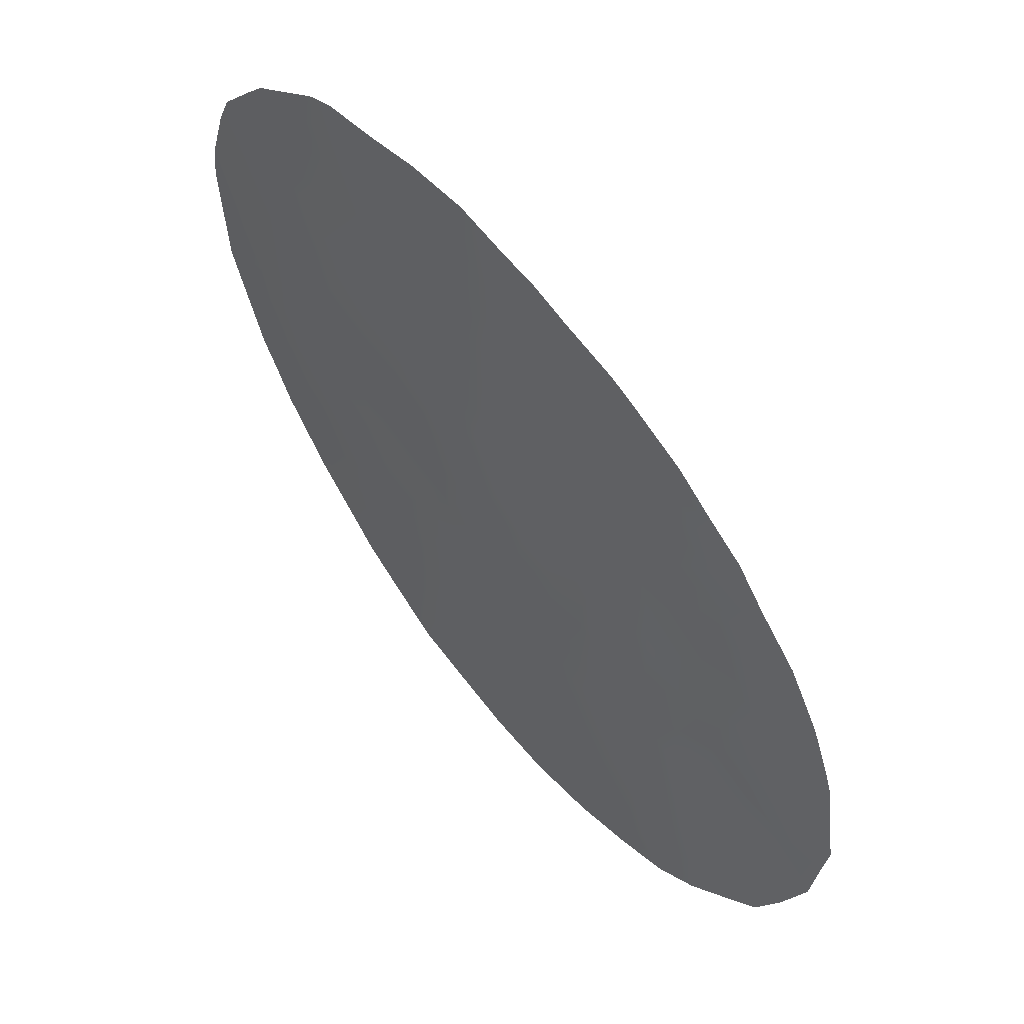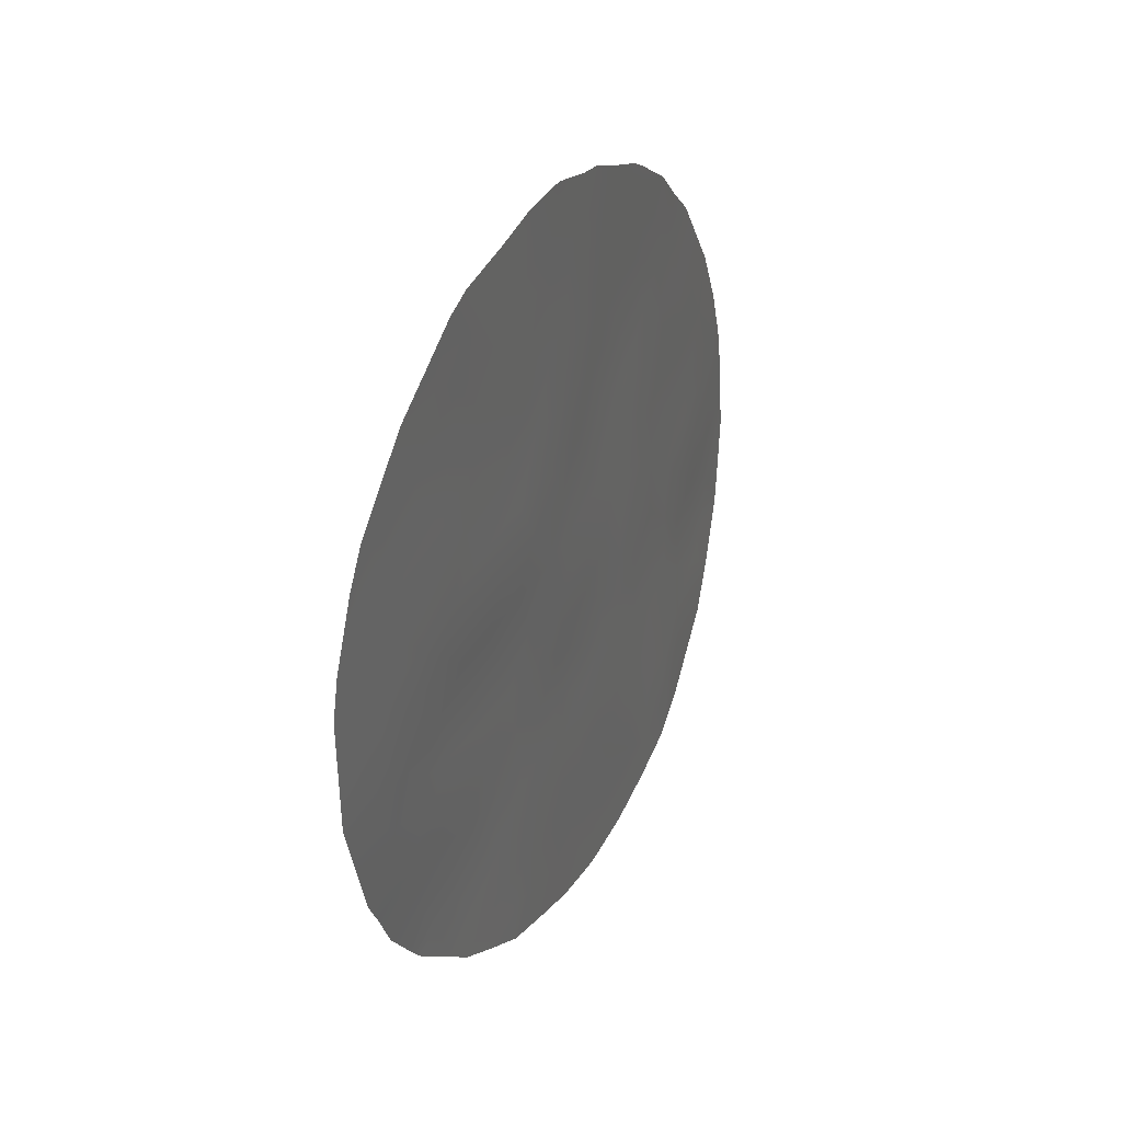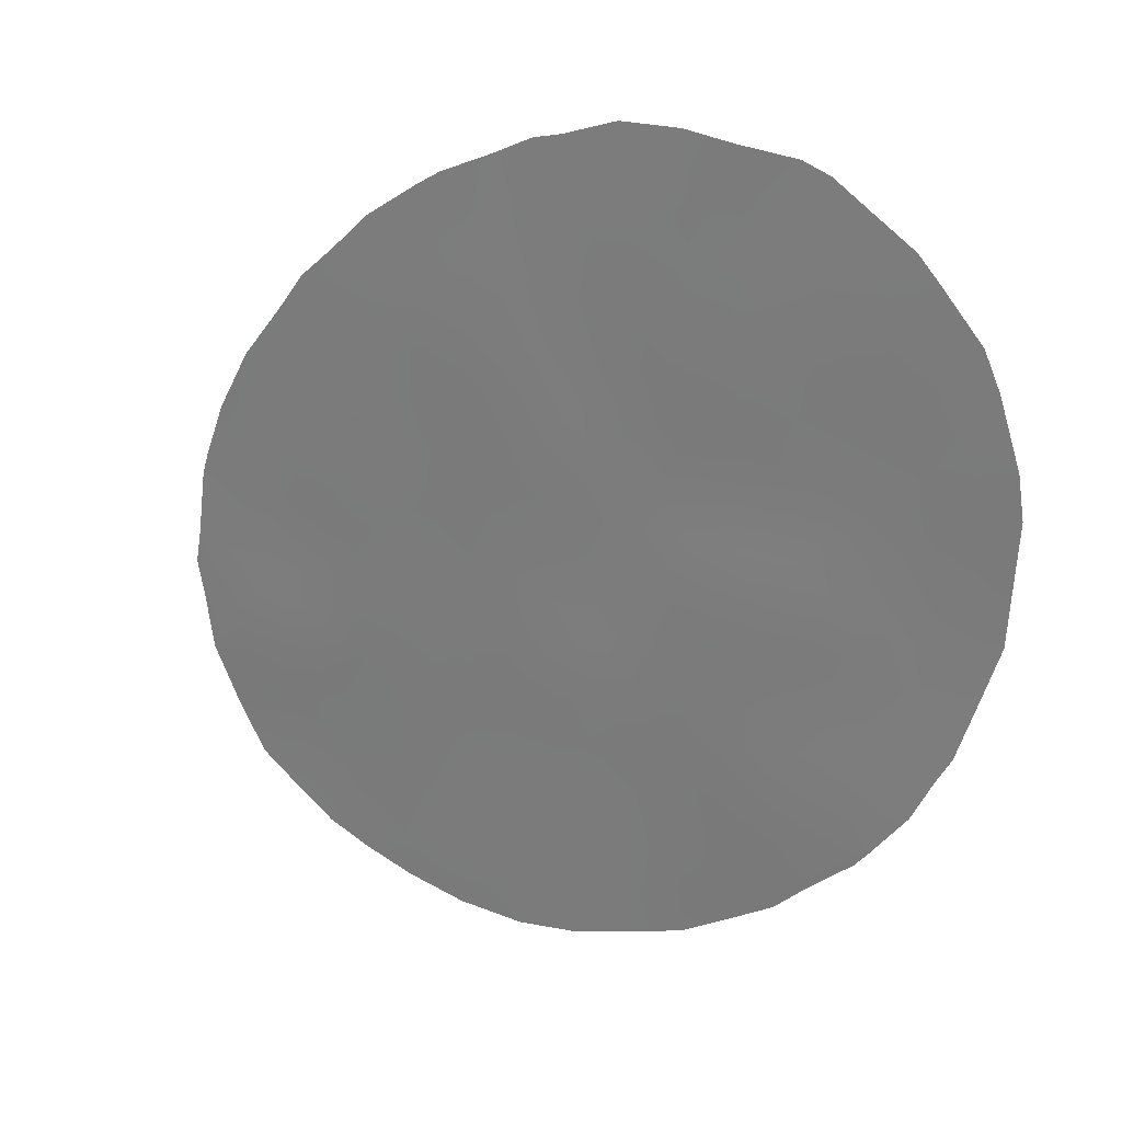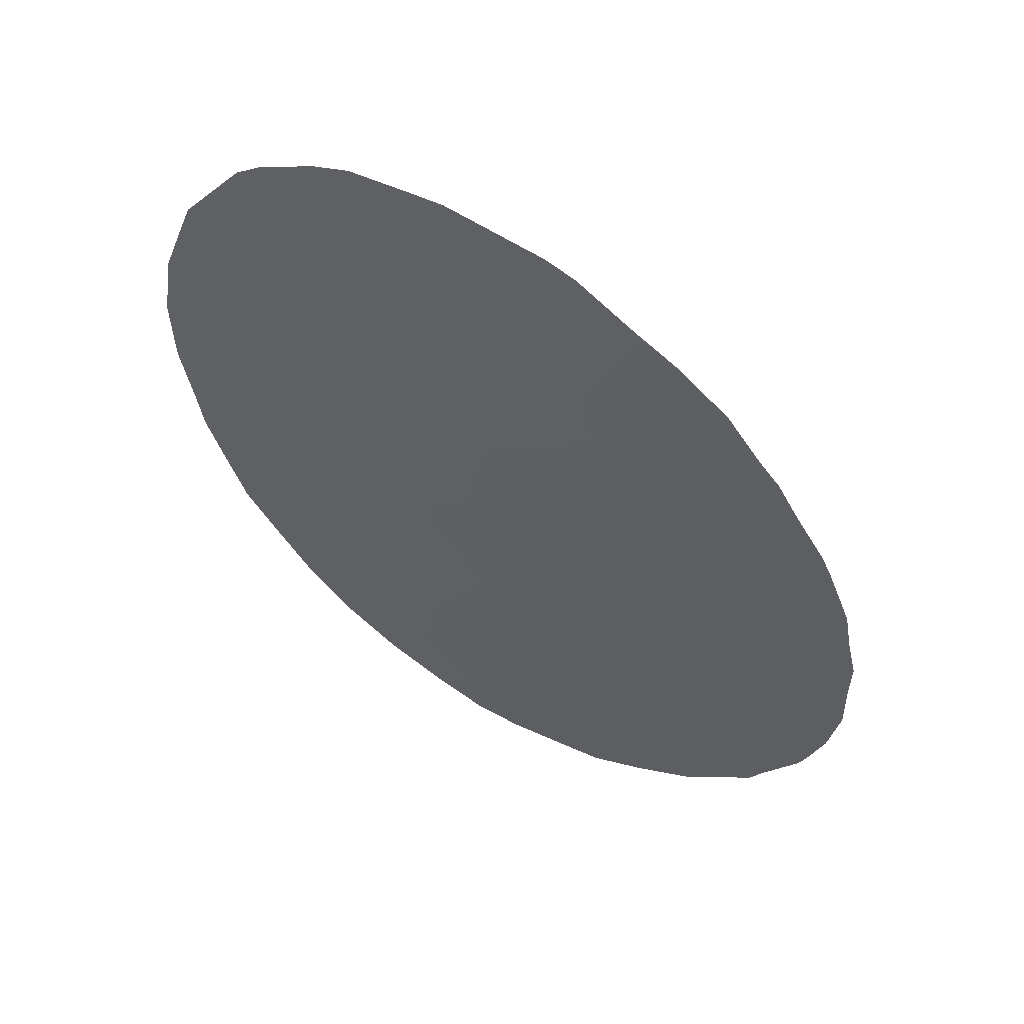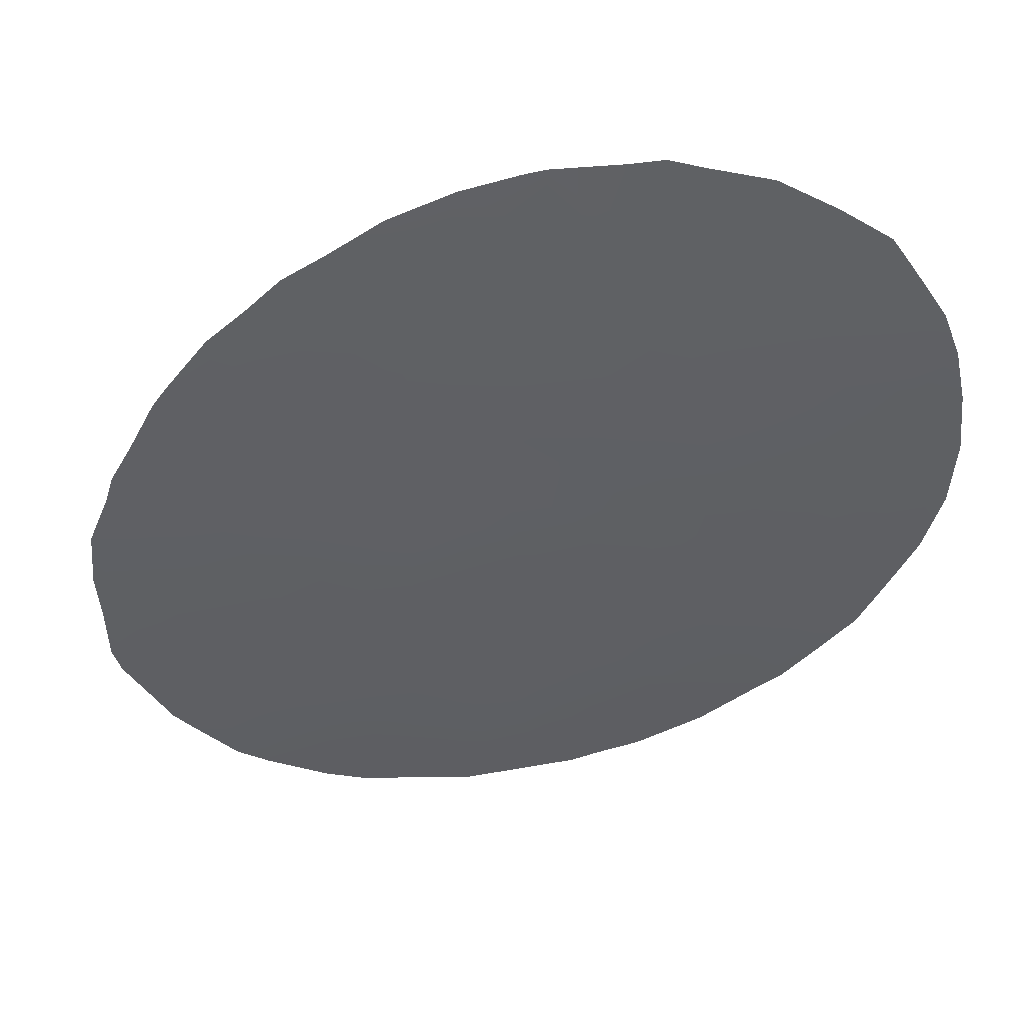
<metadata>
{"format":"obj","ext":"obj","renderer":"f3d","projection":"perspective","resolution":1024,"background":"white","views":[{"elev":53.5,"azim":14.2,"up":"+Z"},{"elev":36.3,"azim":-99.9,"up":"+Z"},{"elev":25.2,"azim":-178.8,"up":"+Z"},{"elev":-10.4,"azim":-32.1,"up":"+Y"},{"elev":-75.4,"azim":87.5,"up":"+Y"}]}
</metadata>
<code>
v 45.01 18.07 -19.91
v 44.24 18.63 -26.19
v 48.42 15.91 -28
v 45.57 17.73 -25.37
v 40.08 21.29 -18.45
v 38.45 22.48 -18.84
v 42.63 19.69 -25.07
v 40.81 20.91 -23.18
v 44.05 18.67 -21.9
v 49.95 15.12 -24.94
v 48.58 15.92 -21.26
v 46.74 16.99 -20.33
v 49.97 15.09 -22.87
v 40.6 20.92 -16.62
v 40.27 21.39 -25.35
v 44.86 18.12 -16.34
v 45.31 17.93 -27.49
v 43.69 19 -26.93
v 38.93 22.08 -17.03
v 47 16.82 -22.38
v 48.42 15.98 -23.68
v 46 17.45 -21.14
v 51.23 14.39 -23.87
v 41.26 20.51 -19.91
v 44.08 18.61 -18.1
v 42.09 19.93 -17.97
v 47.87 16.34 -17.12
v 39.16 22.06 -22.31
v 49.65 15.3 -19.54
v 44.21 18.63 -24.13
v 46.93 16.86 -26.79
v 39.63 21.65 -20.33
v 41.58 20.43 -25.06
v 49.95 15.06 -27.02
v 46.2 17.34 -18.06
v 42.6 19.7 -23.44
v 46.81 16.96 -28.68
v 48.07 16.22 -18.95
v 45.64 17.68 -23.25
v 47.01 16.82 -24.59
v 48.45 15.92 -25.92
v 46.52 17.13 -15.91
v 43.56 18.95 -17.05
v 43.09 19.26 -19.91
v 42.09 20.02 -21.59
v 43.61 18.89 -14.85
v 46.57 17.11 -29.32
v 44.43 18.53 -29.04
v 43.82 18.75 -14.08
v 45.83 17.53 -14.96
v 46.71 17.02 -15.42
v 37.92 22.85 -18.19
v 38.24 22.58 -17.04
v 51.48 14.24 -24.41
v 51.59 14.19 -23.77
v 38.49 22.38 -16.42
v 40.67 20.81 -14.33
v 39.68 21.83 -25.32
v 39.87 21.69 -25.61
v 42.6 19.74 -28.2
v 51.49 14.25 -23.17
v 51.34 14.35 -21.92
v 48.62 15.92 -17.08
v 48.02 16.26 -16.41
v 37.83 22.94 -18.91
v 39.1 22.21 -24.42
v 38.79 22.41 -23.67
v 39.45 21.67 -15.21
v 48.42 15.91 -28.9
v 49.12 15.52 -28.56
v 49.93 15.07 -27.9
v 49.21 15.58 -17.69
v 37.94 22.91 -21.02
v 38.54 22.57 -23.14
v 50.89 14.54 -26.58
v 50.43 14.79 -27.48
v 41.11 20.52 -14.16
v 44.7 18.21 -14.44
v 50.9 14.61 -20.53
v 50.35 14.93 -19.39
v 41.09 20.81 -27
v 45.17 17.92 -14.58
v 42.85 19.37 -14.01
v 47.08 16.8 -15.68
v 42.07 19.89 -14.1
v 49.69 15.29 -18.43
v 51.23 14.41 -21.53
v 40.67 21.11 -26.5
v 45.47 17.84 -29.3
v 43.59 18.93 -19.01
v 44.06 18.66 -19.92
v 44.58 18.32 -19.01
v 45.62 17.7 -24.31
v 44.92 18.16 -23.66
v 44.92 18.16 -24.7
v 44.47 18.49 -27.25
v 44.01 18.8 -27.97
v 44.85 18.24 -28.26
v 43.3 19.23 -25.59
v 42.79 19.44 -16.3
v 43.51 18.97 -15.85
v 38.65 22.3 -17.91
v 47.11 16.79 -17.49
v 47.19 16.75 -18.54
v 47.9 16.33 -17.97
v 40.35 21.09 -17.54
v 39.73 21.52 -16.85
v 39.47 21.71 -17.73
v 47.72 16.41 -21.86
v 47.71 16.4 -23.01
v 48.47 15.97 -22.52
v 46.34 17.24 -22.84
v 46.38 17.21 -21.94
v 45.71 17.64 -22.22
v 44.85 18.22 -26.61
v 41.72 20.23 -20.72
v 42.61 19.63 -20.78
v 42.15 19.9 -19.89
v 40.09 21.22 -14.75
v 40.36 21.05 -15.1
v 45.06 18.04 -21.57
v 45.32 17.88 -20.69
v 44.52 18.38 -20.81
v 44.91 18.14 -22.6
v 43.5 19.1 -24.69
v 43.43 19.14 -23.71
v 42.82 19.55 -24.3
v 43.19 19.34 -27.64
v 43.53 19.12 -28.64
v 42.64 19.69 -25.86
v 42.91 19.52 -26.71
v 46.88 16.9 -27.81
v 46.14 17.38 -27.15
v 46.1 17.42 -28.13
v 50.66 14.71 -23.54
v 50.72 14.68 -22.68
v 49.3 15.48 -22.14
v 49.19 15.54 -23.22
v 40.68 21.06 -24.55
v 40.11 21.44 -23.64
v 50.78 14.65 -24.53
v 50.59 14.74 -25.52
v 51.33 14.31 -25.52
v 39.21 21.87 -16.33
v 39.12 21.92 -15.61
v 40.88 20.7 -15.7
v 39.91 21.37 -15.91
v 40.85 20.97 -25.39
v 41.2 20.67 -24.17
v 49.94 15.11 -23.89
v 49.18 15.56 -24.33
v 39.22 21.91 -18.64
v 49.21 15.47 -27.53
v 47.01 16.81 -23.47
v 47.71 16.4 -24.15
v 47.7 16.38 -26.37
v 47.71 16.38 -25.27
v 46.98 16.83 -25.7
v 48.72 15.86 -18.33
v 48.47 16 -17.59
v 38.24 22.74 -22.09
v 37.88 22.92 -19.94
v 38.29 22.62 -19.83
v 41.03 20.65 -18.24
v 40.7 20.88 -19.17
v 41.64 20.24 -19.02
v 39.95 21.49 -21.94
v 40.34 21.19 -21.12
v 39.43 21.83 -21.3
v 45.57 17.73 -19.04
v 45.09 18 -18.11
v 44.22 18.63 -25.13
v 44.88 18.19 -25.7
v 39.83 21.49 -19.37
v 39.01 22.09 -19.59
v 49.97 15.08 -26
v 50.05 15.07 -20.34
v 42.03 20.12 -26.63
v 41.83 20.28 -27.6
v 42.5 19.8 -27.36
v 45.71 17.61 -16.11
v 45.07 17.99 -15.41
v 42.67 19.5 -15.11
v 44.28 18.48 -15.59
v 44.45 18.37 -14.79
v 46.39 17.22 -16.87
v 47.41 16.6 -19.63
v 46.51 17.14 -19.25
v 42.06 20.09 -24.24
v 41.48 20.44 -22.36
v 41.73 20.28 -23.29
v 42.36 19.85 -22.51
v 45.48 17.8 -26.41
v 46.91 16.88 -21.36
v 45.88 17.53 -20.04
v 42.61 19.58 -18.98
v 41.98 20.15 -25.69
v 41.14 20.51 -14.85
v 41.28 20.46 -17.28
v 42.1 19.91 -16.84
v 41.42 20.35 -16.35
v 47.65 16.41 -28.38
v 47.57 16.47 -29.15
v 44.13 18.65 -23.09
v 43.27 19.22 -22.7
v 47.67 16.39 -27.42
v 46.23 17.31 -26.09
v 38.8 22.26 -20.6
v 48.29 16.09 -20.03
v 47.62 16.47 -20.74
v 40.66 21 -22.15
v 41.24 20.6 -21.44
v 40.99 20.73 -20.65
v 46.33 17.25 -23.9
v 46.3 17.27 -25
v 48.45 15.91 -26.99
v 48.43 15.96 -24.82
v 49.22 15.48 -26.5
v 49.2 15.52 -25.43
v 45.48 17.76 -17.14
v 48.93 15.72 -19.27
v 49.18 15.58 -20.29
v 40.44 21.08 -20.08
v 44.53 18.33 -17.23
v 49.61 15.32 -21.2
v 50.22 14.96 -21.98
v 42.76 19.48 -17.27
v 43.12 19.25 -18.08
v 41.91 20.01 -15.65
v 43.01 19.39 -21.72
v 44.13 18.58 -16.44
v 43.56 18.97 -20.85
v 50.55 14.78 -21.25
v 41.85 20.04 -14.64
v 40.02 21.46 -22.78
v 47.19 16.74 -16.53
v 39.33 21.99 -23.47
v 39.77 21.72 -24.41
v 45.53 17.79 -28.43
v 46.09 17.43 -28.84
v 41.3 20.64 -26.03
v 38.66 22.4 -21.46
f 90 91 92
f 93 94 95
f 96 97 98
f 100 101 183
f 46 49 83
f 42 51 50
f 6 102 52
f 103 104 105
f 106 107 108
f 109 110 111
f 112 113 114
f 115 2 96
f 23 54 55
f 116 117 118
f 19 56 53
f 68 120 119
f 121 122 123
f 124 114 121
f 15 58 59
f 125 126 127
f 128 129 97
f 99 130 131
f 132 133 134
f 13 135 136
f 137 111 138
f 27 63 64
f 6 52 65
f 139 140 238
f 238 237 66
f 146 120 147
f 107 147 144
f 138 151 150
f 152 108 102
f 3 69 70
f 34 153 71
f 154 155 110
f 156 157 158
f 105 159 160
f 27 160 63
f 73 163 162
f 164 165 166
f 167 168 169
f 170 171 92
f 34 76 75
f 34 71 76
f 95 172 173
f 172 125 99
f 174 152 175
f 10 176 142
f 198 77 57
f 46 185 49
f 29 177 80
f 178 179 180
f 16 181 182
f 184 182 185
f 49 185 78
f 42 84 51
f 103 236 186
f 187 104 188
f 127 189 7
f 190 191 192
f 193 173 115
f 113 194 22
f 23 55 61
f 22 195 122
f 196 166 118
f 106 164 199
f 199 200 201
f 124 204 94
f 126 204 205
f 131 180 128
f 202 206 132
f 133 207 193
f 175 163 208
f 169 208 242
f 209 187 210
f 211 190 212
f 116 213 212
f 197 130 7
f 112 214 154
f 93 215 214
f 207 158 215
f 206 216 156
f 157 217 155
f 153 218 216
f 176 219 218
f 217 219 151
f 186 181 220
f 38 221 159
f 221 209 222
f 223 165 174
f 168 213 223
f 171 220 224
f 29 80 86
f 177 222 225
f 225 137 226
f 43 227 228
f 229 146 201
f 37 47 203
f 230 192 205
f 231 184 101
f 232 123 91
f 231 43 224
f 191 149 189
f 226 136 62
f 79 233 87
f 188 170 195
f 200 227 100
f 90 228 196
f 235 211 167
f 109 210 194
f 230 232 117
f 42 236 84
f 66 237 67
f 140 235 237
f 15 238 58
f 134 239 240
f 37 240 47
f 17 98 239
f 25 90 92
f 90 44 91
f 92 91 1
f 4 93 95
f 93 39 94
f 95 94 30
f 17 96 98
f 96 18 97
f 98 97 48
f 18 2 99
f 229 100 183
f 100 43 101
f 183 101 46
f 53 102 19
f 102 53 52
f 27 103 105
f 103 35 104
f 105 104 38
f 5 106 108
f 106 14 107
f 108 107 19
f 11 109 111
f 109 20 110
f 111 110 21
f 39 112 114
f 112 20 113
f 114 113 22
f 17 115 96
f 96 2 18
f 24 116 118
f 116 45 117
f 118 117 44
f 198 57 120
f 119 120 57
f 9 121 123
f 121 22 122
f 123 122 1
f 9 124 121
f 124 39 114
f 121 114 22
f 7 125 127
f 125 30 126
f 127 126 36
f 18 128 97
f 128 60 129
f 97 129 48
f 18 99 131
f 131 130 178
f 37 132 134
f 132 31 133
f 134 133 17
f 135 23 61
f 61 136 135
f 62 136 61
f 13 137 138
f 137 11 111
f 138 111 21
f 15 139 238
f 139 149 140
f 141 10 142
f 141 142 143
f 23 141 54
f 143 54 141
f 19 144 56
f 145 56 144
f 14 146 147
f 146 198 120
f 147 120 68
f 19 107 144
f 107 14 147
f 145 147 68
f 145 144 147
f 8 140 149
f 139 15 148
f 149 139 148
f 23 135 141
f 135 13 150
f 141 135 150
f 13 138 150
f 138 21 151
f 150 151 10
f 6 152 102
f 152 5 108
f 102 108 19
f 70 153 3
f 153 70 71
f 20 154 110
f 154 40 155
f 110 155 21
f 31 156 158
f 156 41 157
f 158 157 40
f 27 105 160
f 105 38 159
f 160 159 72
f 160 72 63
f 28 242 161
f 6 65 163
f 162 163 65
f 26 164 166
f 164 5 165
f 166 165 24
f 169 168 32
f 1 170 92
f 170 35 171
f 92 171 25
f 4 95 173
f 95 30 172
f 173 172 2
f 2 172 99
f 172 30 125
f 130 99 7
f 32 174 175
f 174 5 152
f 175 152 6
f 176 75 142
f 75 176 34
f 143 142 75
f 79 177 233
f 177 79 80
f 178 81 179
f 180 179 60
f 181 50 182
f 50 181 42
f 82 182 50
f 83 183 46
f 46 184 185
f 184 16 182
f 185 182 82
f 185 82 78
f 35 103 186
f 103 27 236
f 186 236 42
f 12 187 188
f 187 38 104
f 188 104 35
f 127 36 189
f 197 189 33
f 45 190 192
f 190 8 191
f 192 191 36
f 17 193 115
f 193 4 173
f 115 173 2
f 113 20 194
f 22 194 12
f 22 12 195
f 122 195 1
f 44 196 118
f 196 26 166
f 118 166 24
f 197 33 241
f 178 197 241
f 198 234 77
f 14 106 199
f 106 5 164
f 199 164 26
f 14 199 201
f 199 26 200
f 201 200 229
f 203 202 37
f 3 202 69
f 203 69 202
f 39 124 94
f 124 9 204
f 94 204 30
f 36 126 205
f 126 30 204
f 205 204 9
f 18 131 128
f 131 178 180
f 128 180 60
f 37 202 132
f 202 3 206
f 132 206 31
f 17 133 193
f 133 31 207
f 193 207 4
f 32 175 208
f 175 6 163
f 208 163 73
f 169 32 208
f 11 209 210
f 209 38 187
f 210 187 12
f 168 211 212
f 211 8 190
f 212 190 45
f 45 116 212
f 116 24 213
f 212 213 168
f 189 197 7
f 197 178 130
f 20 112 154
f 112 39 214
f 154 214 40
f 39 93 214
f 93 4 215
f 214 215 40
f 4 207 215
f 207 31 158
f 215 158 40
f 31 206 156
f 206 3 216
f 156 216 41
f 40 157 155
f 157 41 217
f 155 217 21
f 3 153 216
f 153 34 218
f 216 218 41
f 34 176 218
f 176 10 219
f 218 219 41
f 21 217 151
f 217 41 219
f 151 219 10
f 35 186 220
f 186 42 181
f 220 181 16
f 221 86 159
f 86 221 29
f 72 159 86
f 29 221 222
f 221 38 209
f 222 209 11
f 32 223 174
f 223 24 165
f 174 165 5
f 32 168 223
f 223 213 24
f 25 171 224
f 171 35 220
f 224 220 16
f 233 177 225
f 177 29 222
f 225 222 11
f 233 225 226
f 225 11 137
f 226 137 13
f 25 43 228
f 228 227 26
f 229 198 146
f 201 146 14
f 9 230 205
f 230 45 192
f 205 192 36
f 43 231 101
f 231 16 184
f 101 184 46
f 44 232 91
f 232 9 123
f 91 123 1
f 16 231 224
f 224 43 25
f 36 191 189
f 191 8 149
f 189 149 33
f 226 13 136
f 87 233 62
f 233 226 62
f 12 188 195
f 188 35 170
f 195 170 1
f 229 200 100
f 200 26 227
f 100 227 43
f 44 90 196
f 90 25 228
f 196 228 26
f 198 229 234
f 234 229 183
f 183 83 85
f 234 85 77
f 234 183 85
f 28 235 167
f 235 8 211
f 167 211 168
f 20 109 194
f 109 11 210
f 194 210 12
f 45 230 117
f 230 9 232
f 117 232 44
f 64 236 27
f 236 64 84
f 15 59 88
f 33 148 241
f 81 241 88
f 67 237 74
f 237 28 74
f 238 140 237
f 140 8 235
f 237 235 28
f 238 66 58
f 37 134 240
f 134 17 239
f 240 239 89
f 240 89 47
f 98 89 239
f 89 98 48
f 178 241 81
f 28 161 74
f 141 150 10
f 169 242 28
f 242 73 161
f 73 242 208
f 28 167 169
f 148 15 88
f 241 148 88
f 149 148 33
f 99 125 7

</code>
